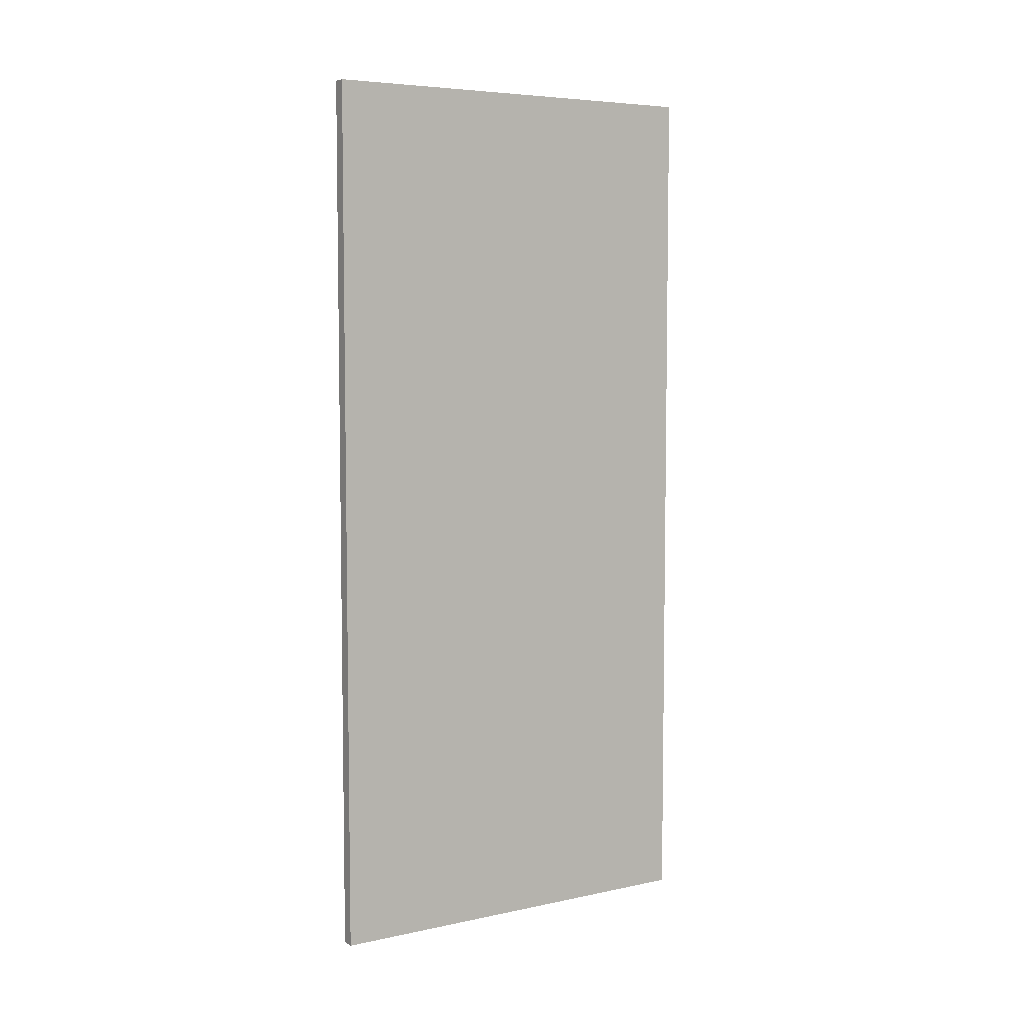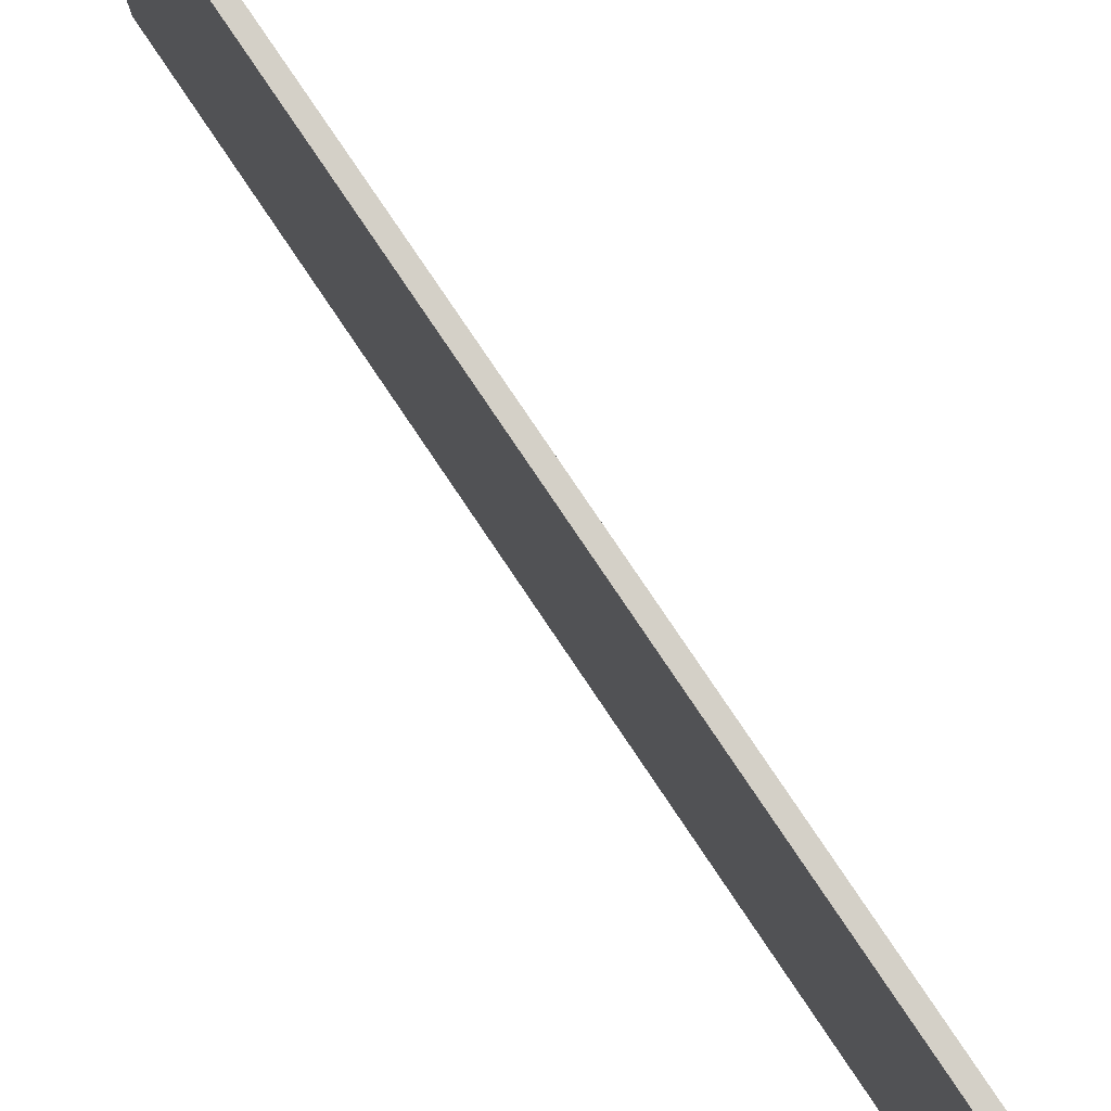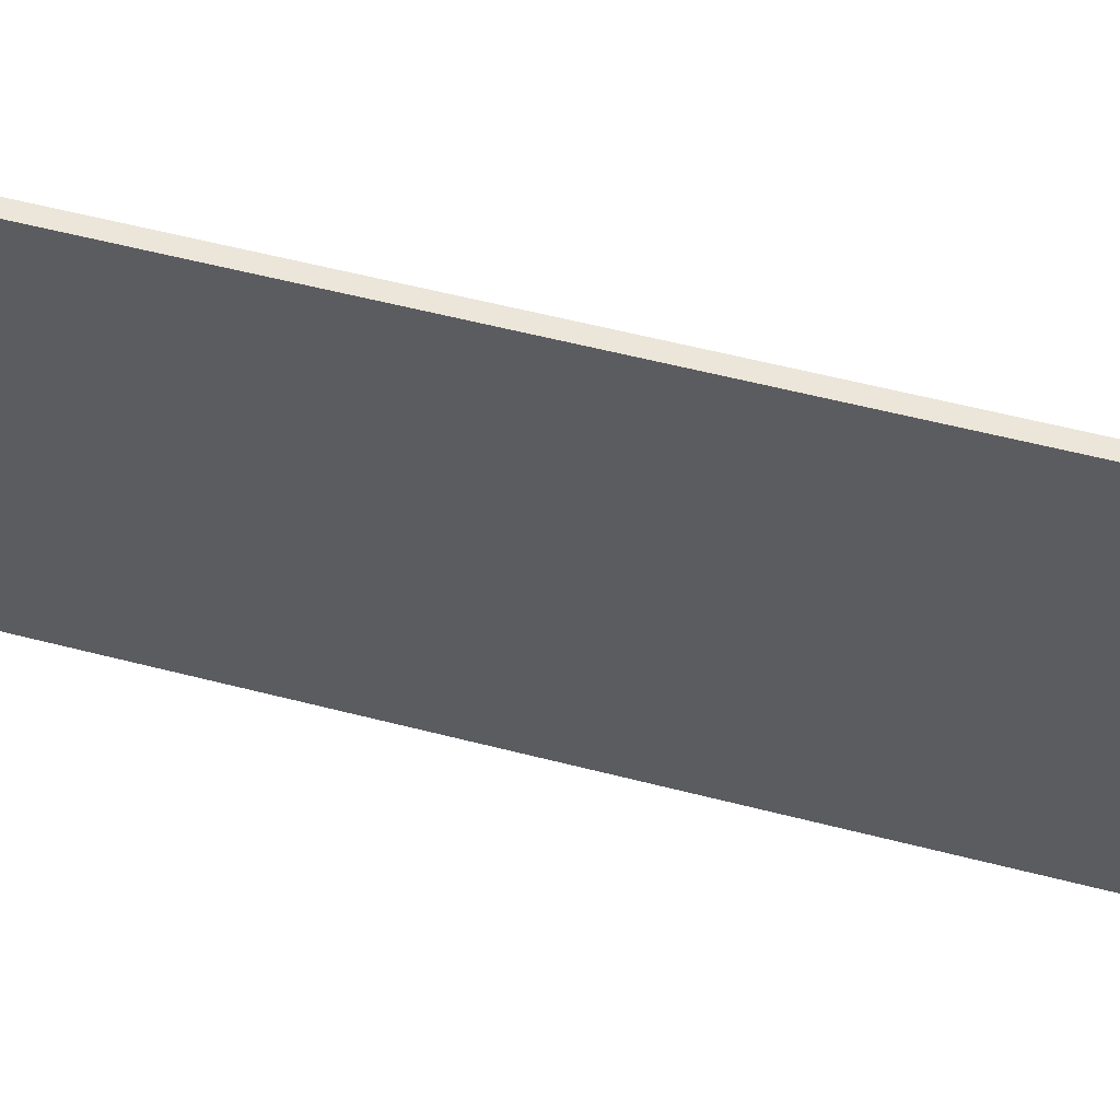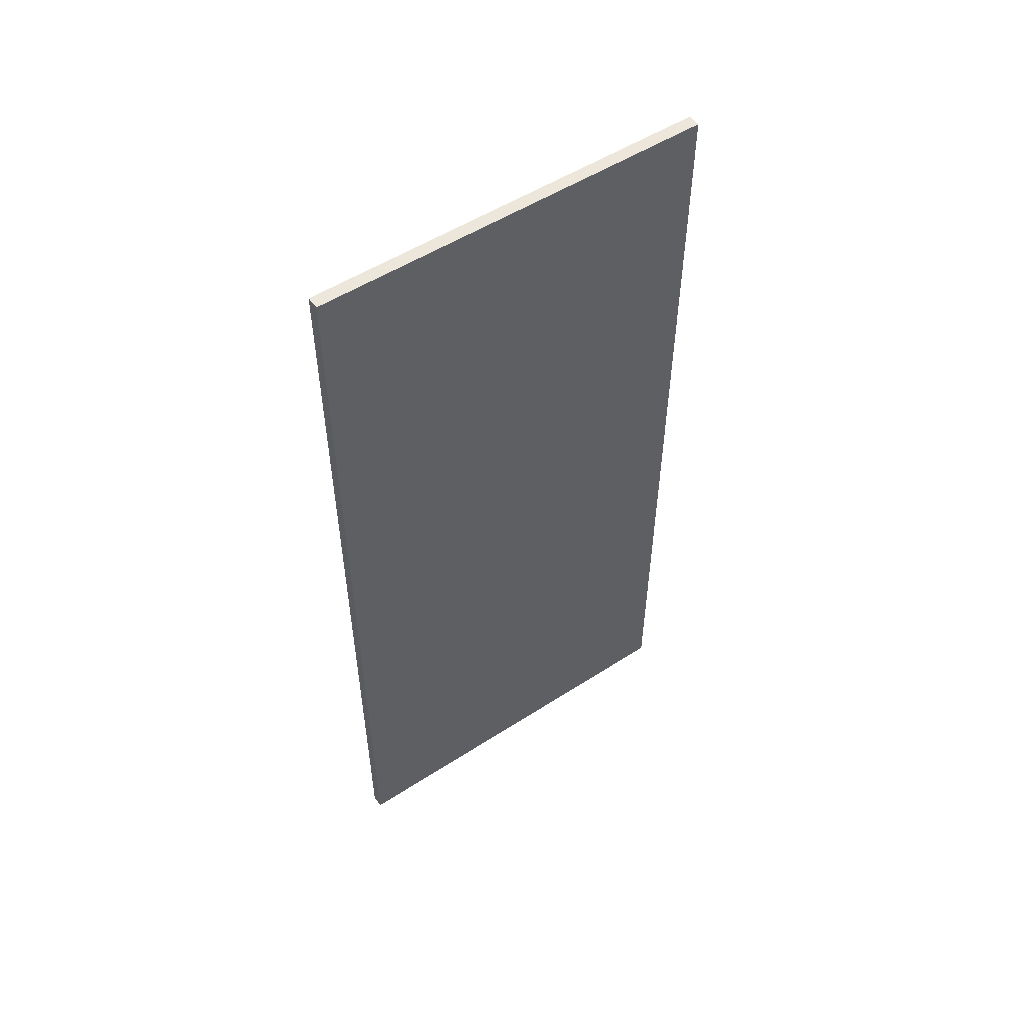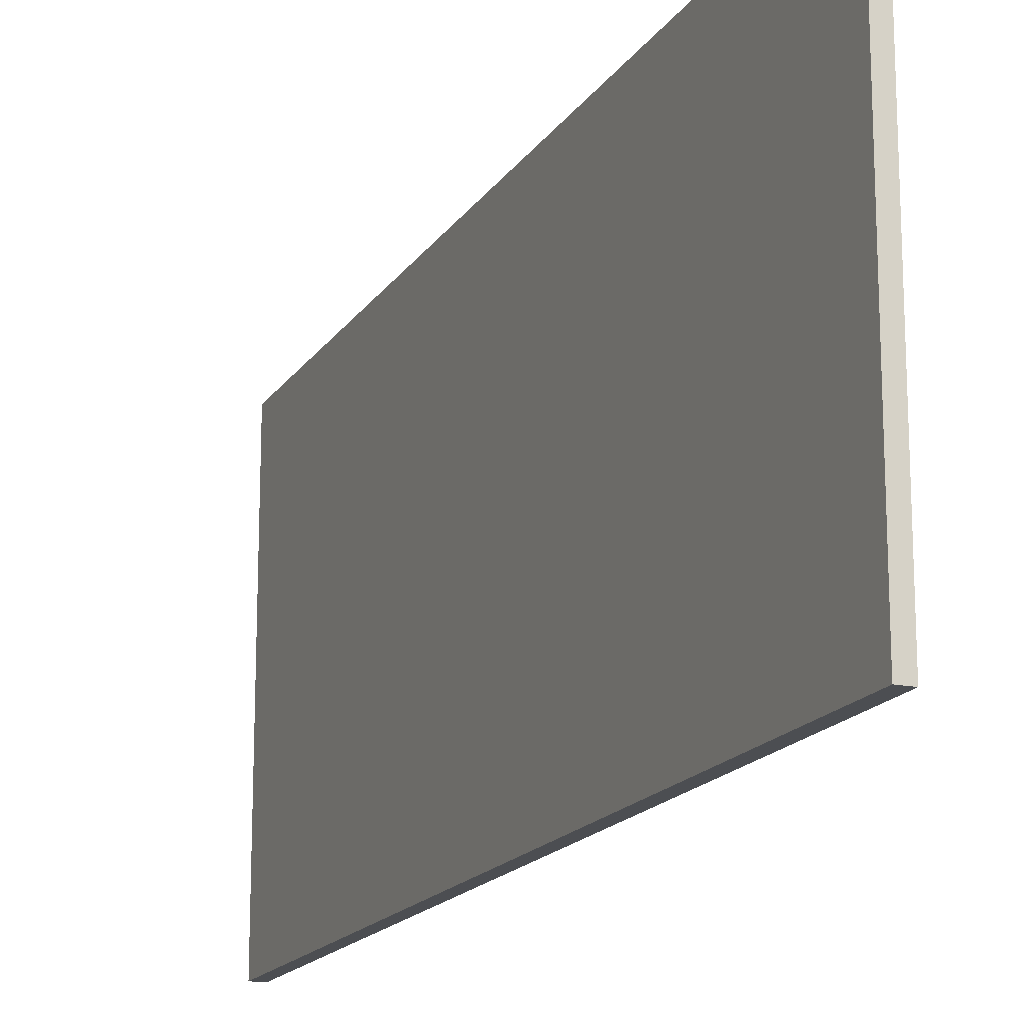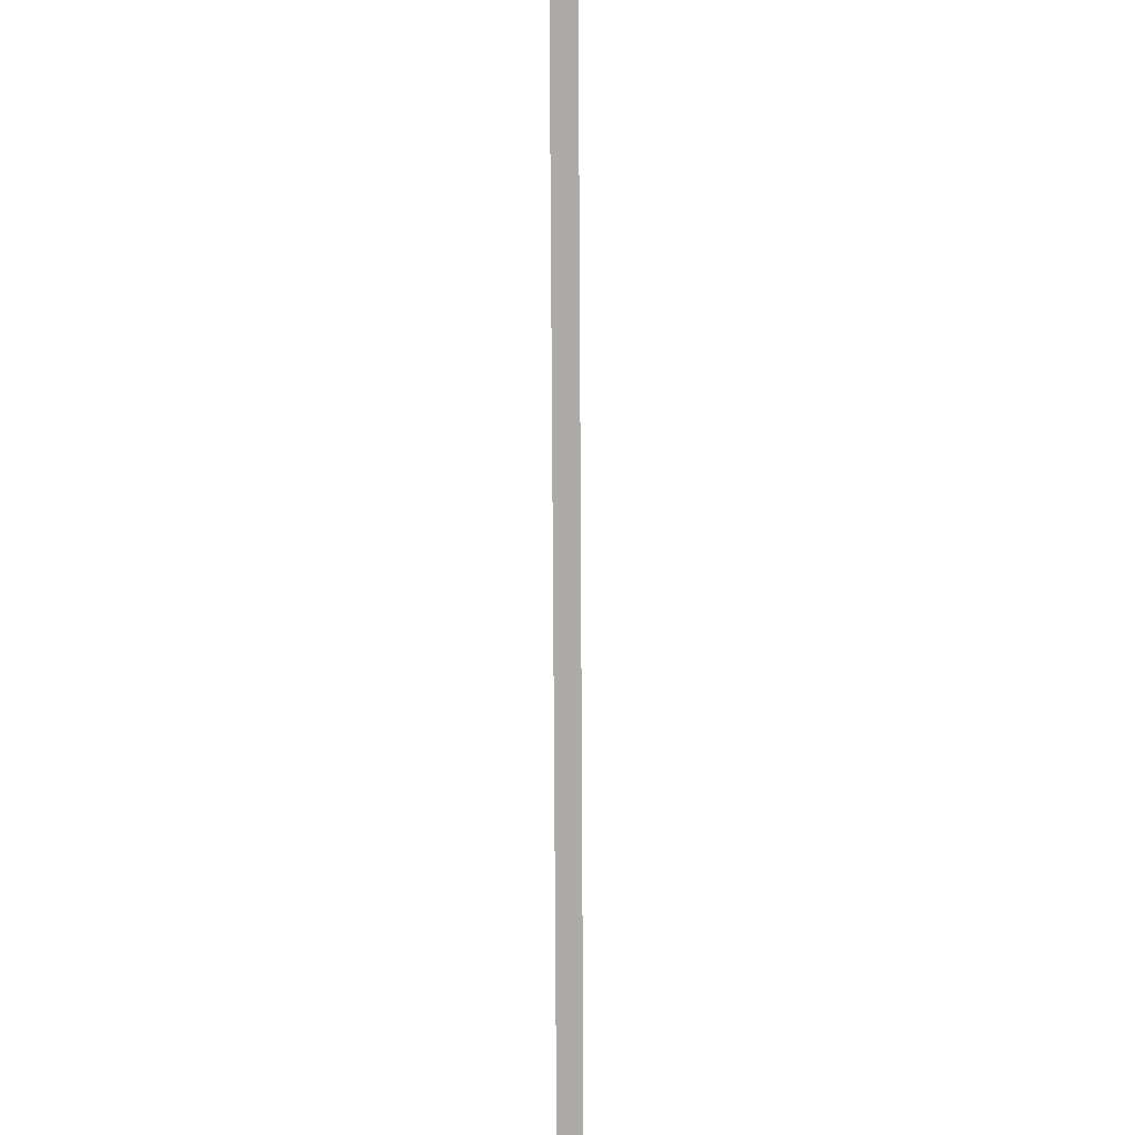
<metadata>
{"format":"obj","ext":"obj","renderer":"f3d","projection":"perspective","resolution":1024,"background":"white","views":[{"elev":6.0,"azim":57.5,"up":"+Y"},{"elev":79.9,"azim":146.0,"up":"+Z"},{"elev":57.6,"azim":105.0,"up":"+Z"},{"elev":52.8,"azim":55.3,"up":"+Y"},{"elev":-17.0,"azim":157.4,"up":"+Z"},{"elev":-76.2,"azim":-179.7,"up":"+Z"}]}
</metadata>
<code>
g default
v -0.0667 -4.635 2.131
v 0.0667 -4.635 2.131
v -0.0667 4.635 2.131
v 0.0667 4.635 2.131
v -0.0667 4.635 -2.131
v 0.0667 4.635 -2.131
v -0.0667 -4.635 -2.131
v 0.0667 -4.635 -2.131
g techoH:pCube37
f 1 2 4 3
f 3 4 6 5
f 5 6 8 7
f 7 8 2 1
f 2 8 6 4
f 7 1 3 5

</code>
